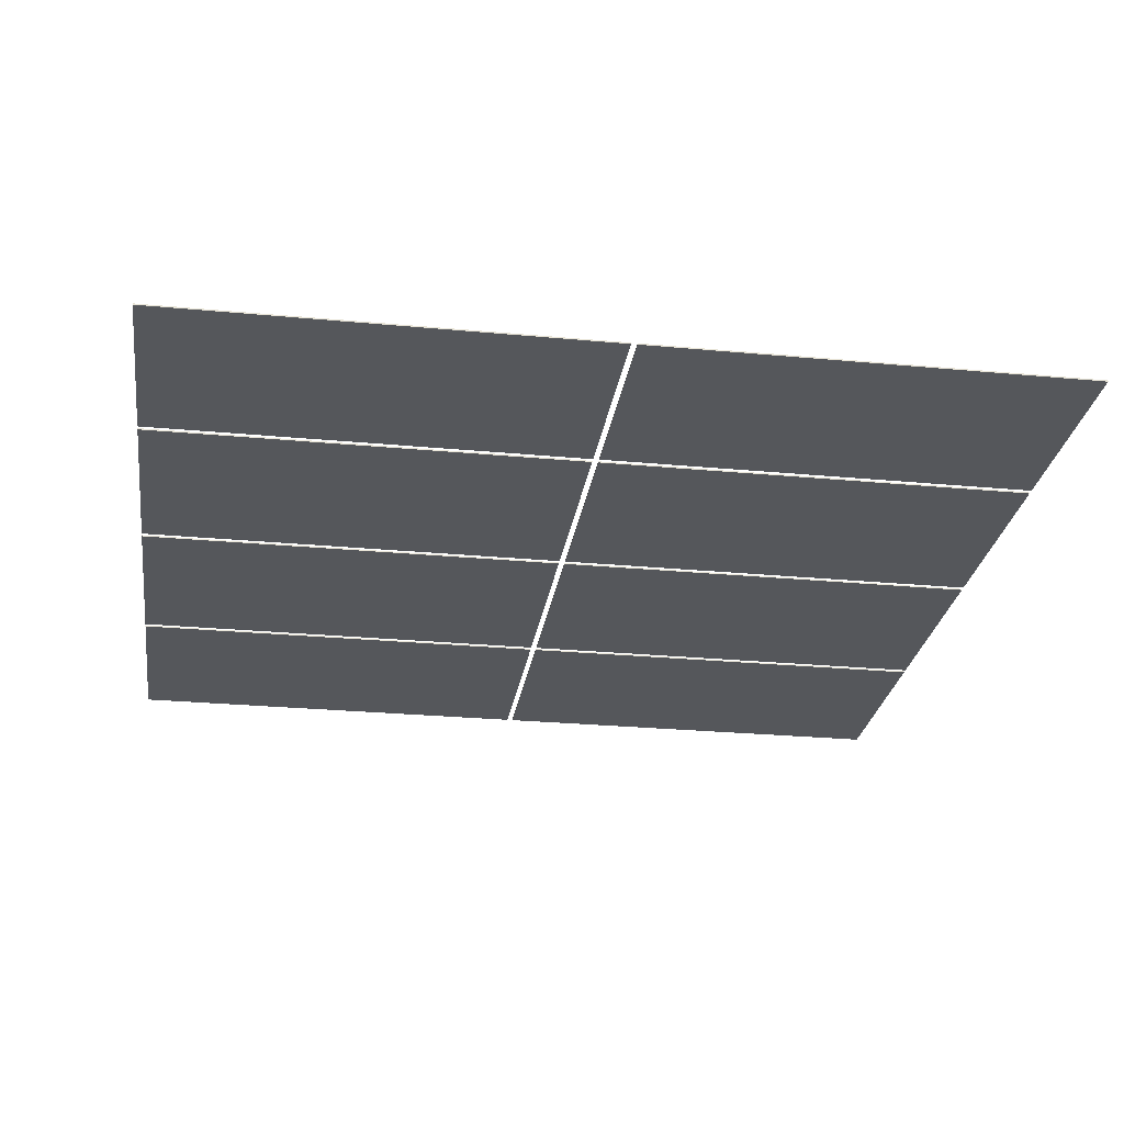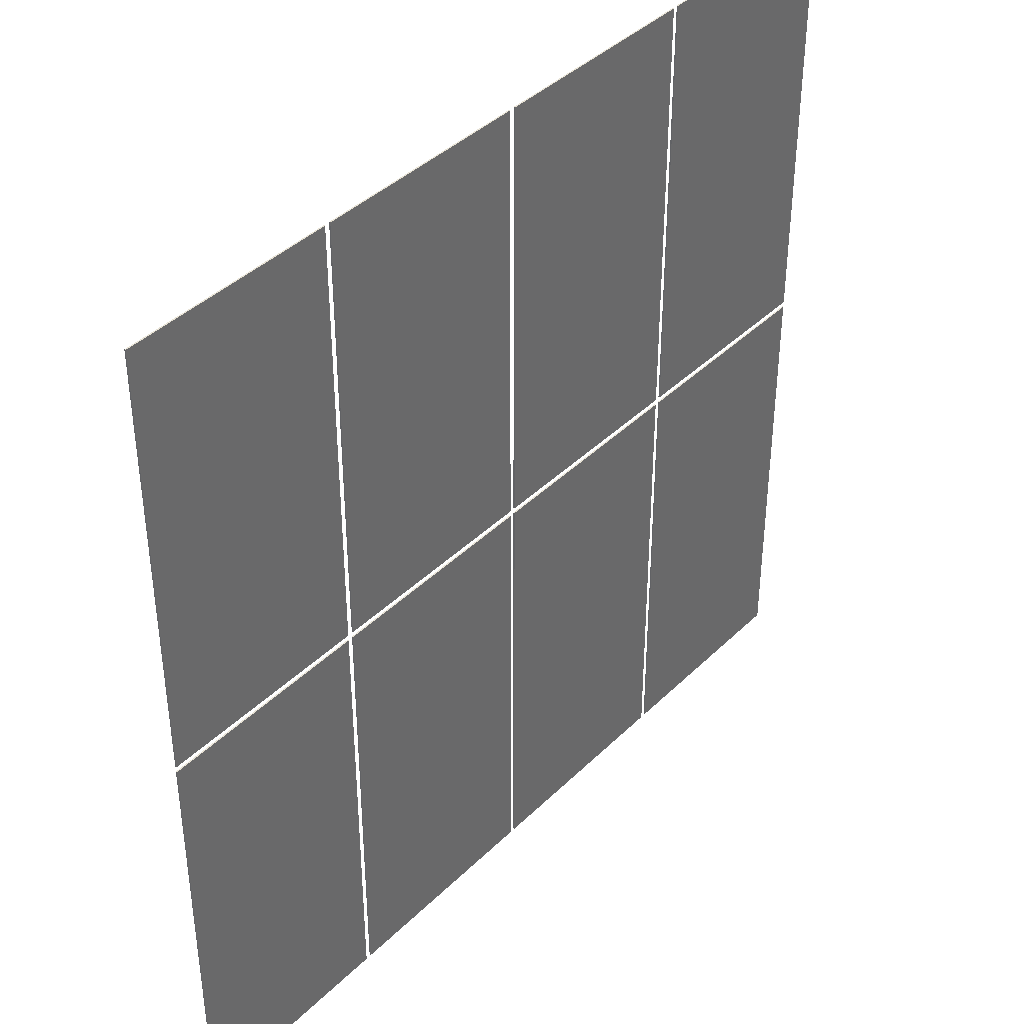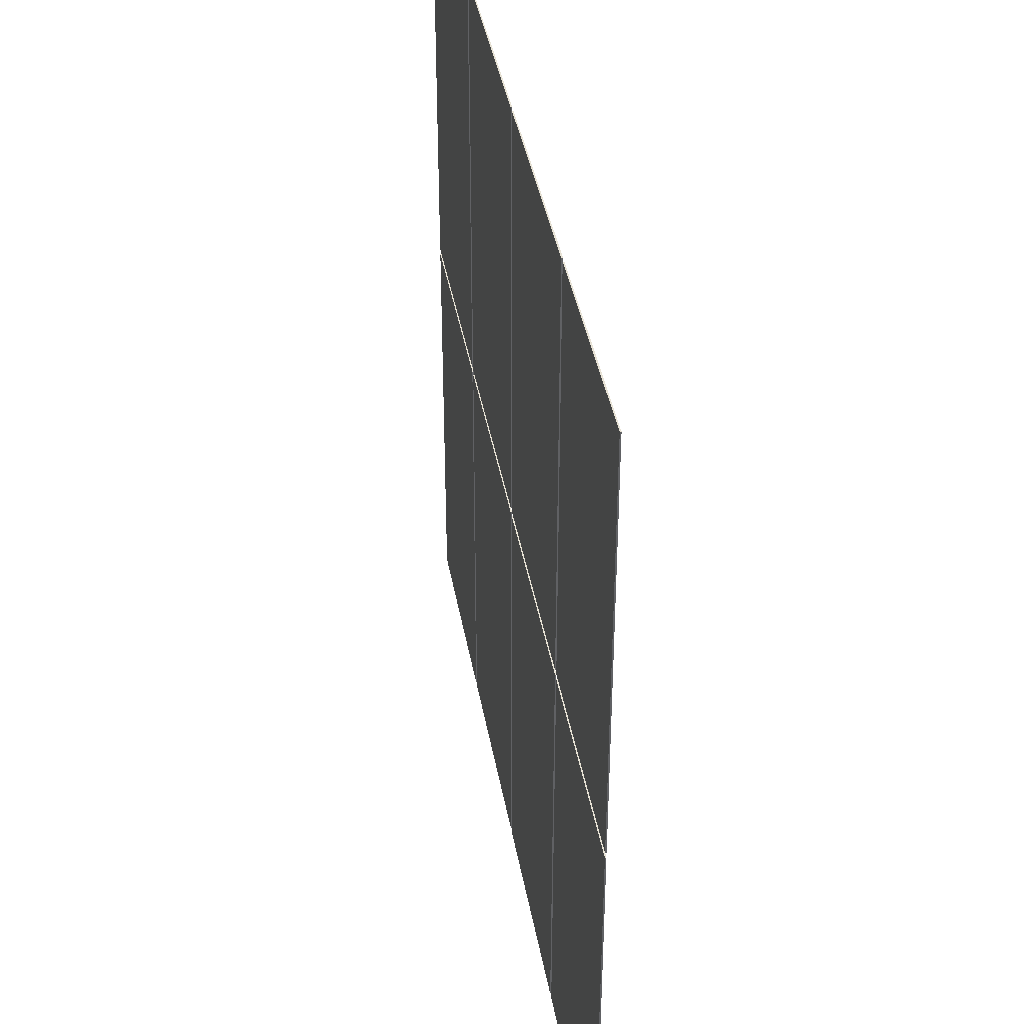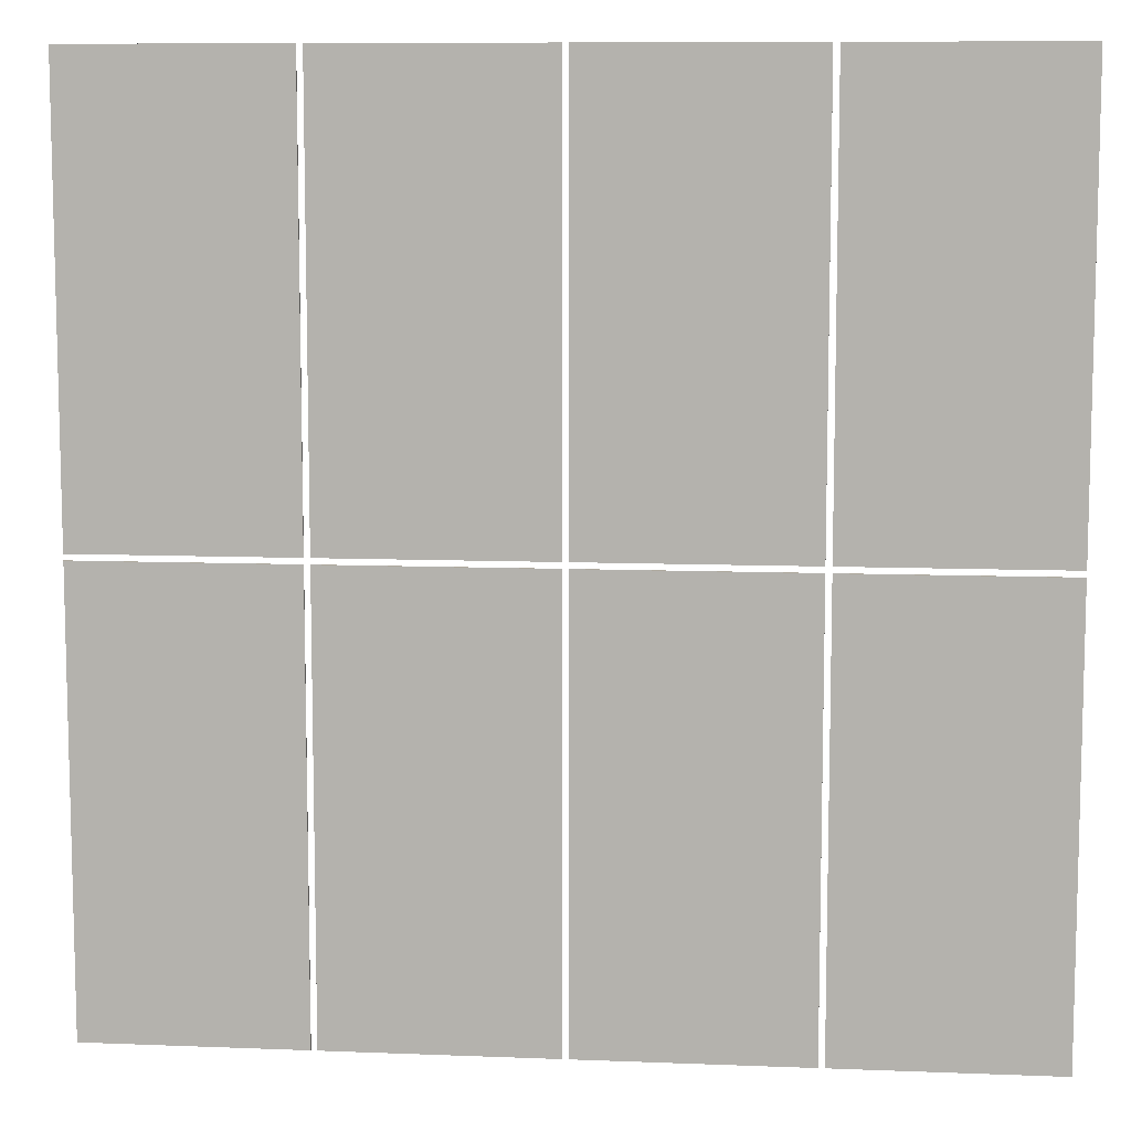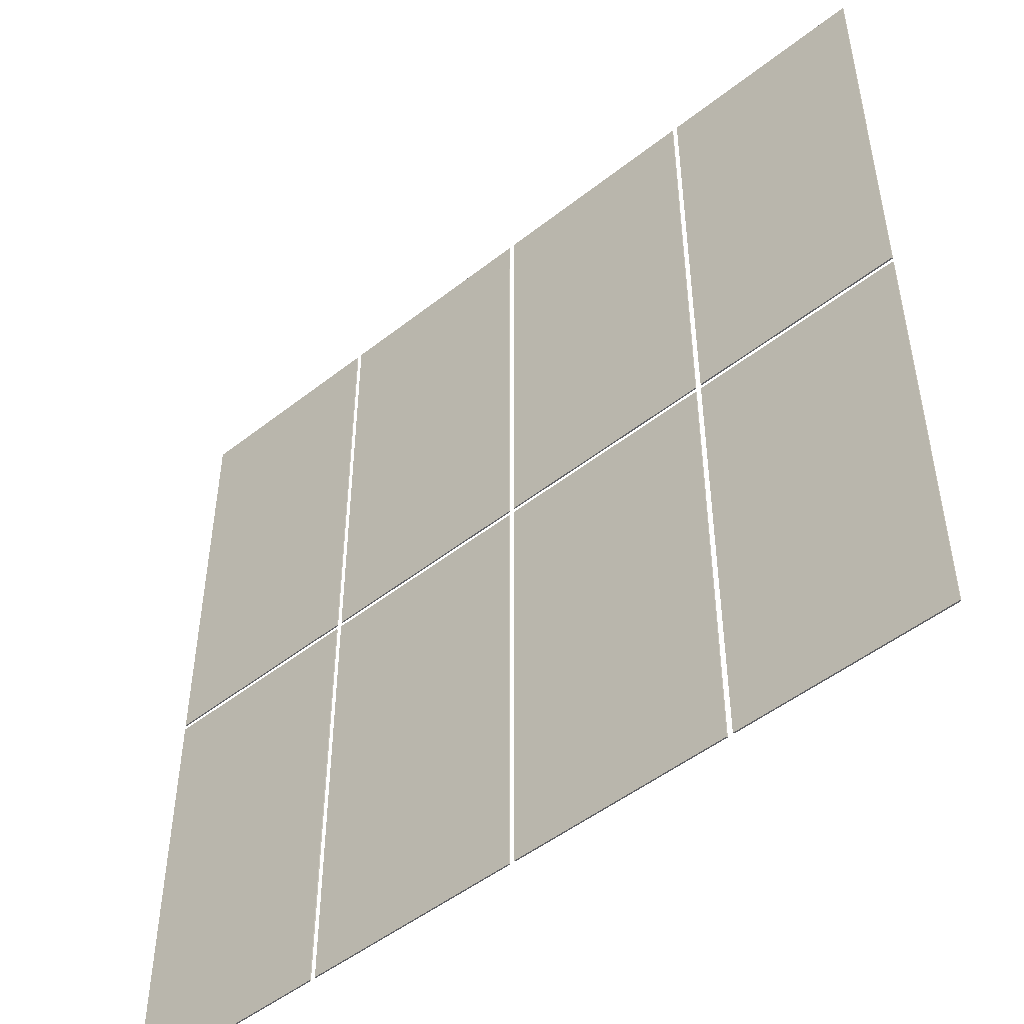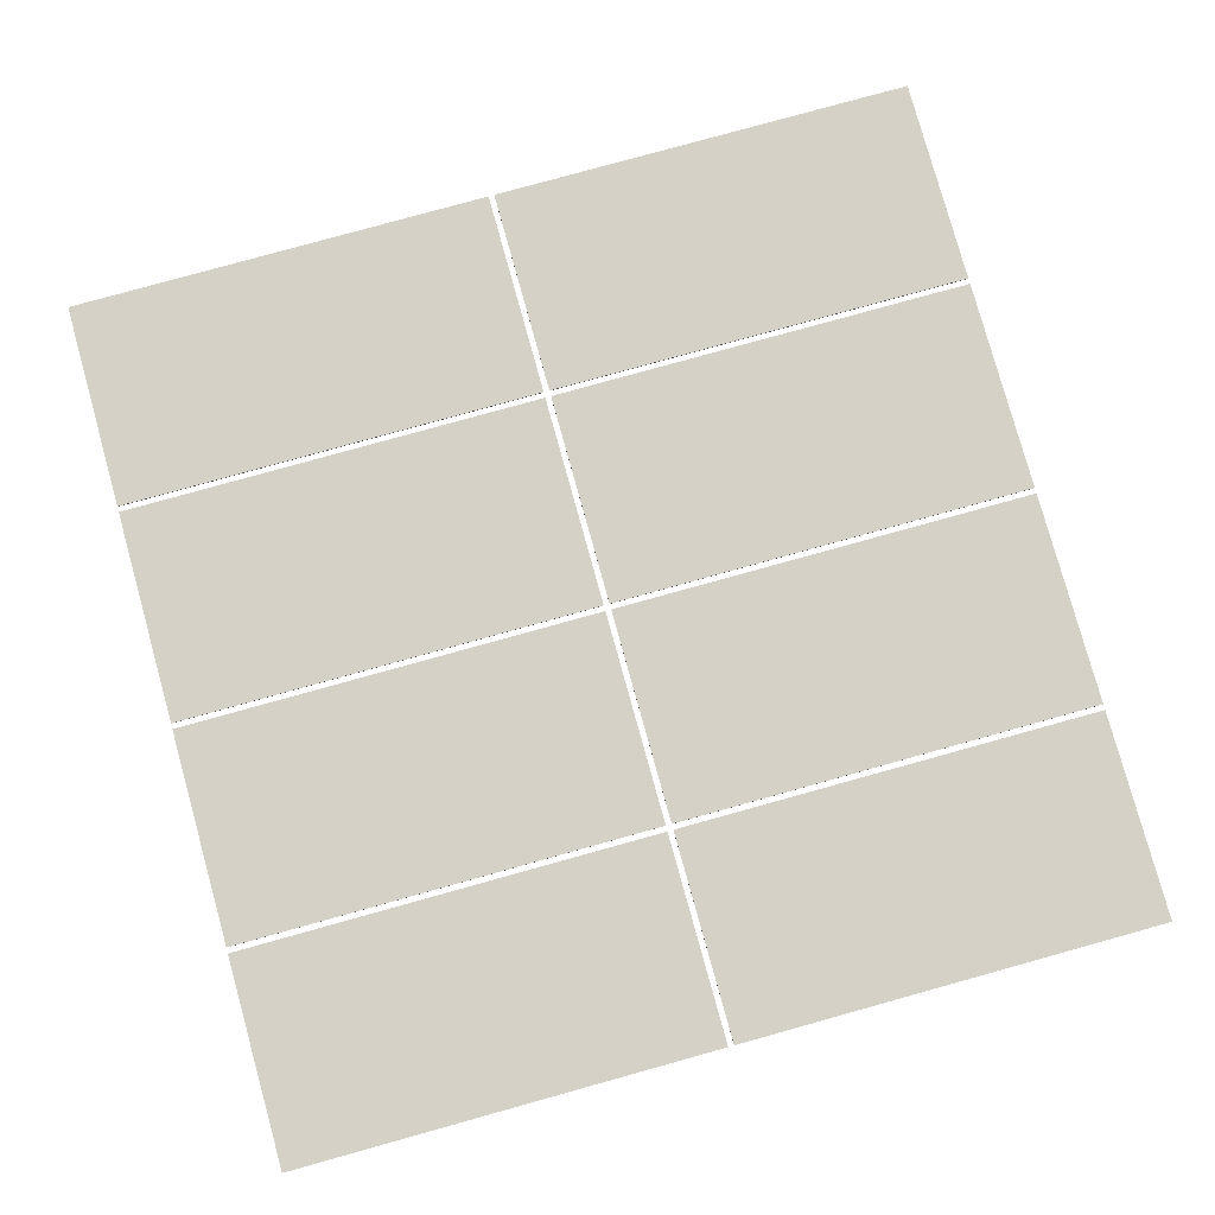
<metadata>
{"format":"obj","ext":"obj","renderer":"f3d","projection":"perspective","resolution":1024,"background":"white","views":[{"elev":-26.5,"azim":-98.4,"up":"+Z"},{"elev":40.2,"azim":-49.9,"up":"+Y"},{"elev":40.2,"azim":-100.0,"up":"+Y"},{"elev":9.1,"azim":6.0,"up":"+Y"},{"elev":-49.6,"azim":-139.0,"up":"+Y"},{"elev":79.6,"azim":-105.5,"up":"+Z"}]}
</metadata>
<code>
o Forro_composto_Simples_[290488]
v 0.2 30 1.845
v 0.2 15.2 1.845
v 7.4 15.2 1.845
v 7.4 30 1.845
v 0.2 30 1.8
v 7.4 30 1.8
v 7.4 15.2 1.8
v 0.2 15.2 1.8
f 4 1 2
f 2 3 4
f 7 8 6
f 5 6 8
f 2 1 8
f 5 8 1
f 3 2 8
f 8 7 3
f 4 3 6
f 7 6 3
f 1 4 6
f 6 5 1
o Forro_composto_Simples_[290496]
v 7.6 15.2 1.845
v 15 15.2 1.845
v 15 30 1.845
v 7.6 30 1.845
v 7.6 15.2 1.8
v 7.6 30 1.8
v 15 30 1.8
v 15 15.2 1.8
f 12 9 11
f 10 11 9
f 15 16 13
f 13 14 15
f 10 9 13
f 13 16 10
f 11 10 15
f 16 15 10
f 12 11 15
f 15 14 12
f 9 12 14
f 14 13 9
o Forro_composto_Simples_[290504]
v 15.2 15.2 1.845
v 22.6 15.2 1.845
v 22.6 30 1.845
v 15.2 30 1.845
v 15.2 15.2 1.8
v 15.2 30 1.8
v 22.6 30 1.8
v 22.6 15.2 1.8
f 20 17 19
f 18 19 17
f 23 24 21
f 21 22 23
f 18 17 21
f 21 24 18
f 19 18 23
f 24 23 18
f 20 19 22
f 23 22 19
f 17 20 21
f 22 21 20
o Forro_composto_Simples_[290512]
v 22.8 15.2 1.845
v 30 15.2 1.845
v 30 30 1.845
v 22.8 30 1.845
v 22.8 15.2 1.8
v 22.8 30 1.8
v 30 30 1.8
v 30 15.2 1.8
f 28 25 27
f 26 27 25
f 31 32 29
f 29 30 31
f 26 25 29
f 29 32 26
f 27 26 31
f 32 31 26
f 28 27 31
f 31 30 28
f 25 28 29
f 30 29 28
o Forro_composto_Simples_[290520]
v 30 15 1.845
v 22.8 15 1.845
v 22.8 0.2 1.845
v 30 0.2 1.845
v 30 15 1.8
v 30 0.2 1.8
v 22.8 0.2 1.8
v 22.8 15 1.8
f 36 33 35
f 34 35 33
f 39 40 37
f 37 38 39
f 34 33 37
f 37 40 34
f 35 34 39
f 40 39 34
f 36 35 39
f 39 38 36
f 33 36 37
f 38 37 36
o Forro_composto_Simples_[290528]
v 22.6 0.2 1.845
v 22.6 15 1.845
v 15.2 15 1.845
v 15.2 0.2 1.845
v 22.6 0.2 1.8
v 15.2 0.2 1.8
v 15.2 15 1.8
v 22.6 15 1.8
f 44 41 42
f 42 43 44
f 47 48 46
f 45 46 48
f 42 41 48
f 45 48 41
f 43 42 47
f 48 47 42
f 44 43 46
f 47 46 43
f 41 44 45
f 46 45 44
o Forro_composto_Simples_[290536]
v 15 0.2 1.845
v 15 15 1.845
v 7.6 15 1.845
v 7.6 0.2 1.845
v 15 0.2 1.8
v 7.6 0.2 1.8
v 7.6 15 1.8
v 15 15 1.8
f 52 49 50
f 50 51 52
f 55 56 54
f 53 54 56
f 50 49 56
f 53 56 49
f 51 50 56
f 56 55 51
f 52 51 54
f 55 54 51
f 49 52 54
f 54 53 49
o Forro_composto_Simples_[290544]
v 7.4 0.2 1.845
v 7.4 15 1.845
v 0.2 15 1.845
v 0.2 0.2 1.845
v 7.4 0.2 1.8
v 0.2 0.2 1.8
v 0.2 15 1.8
v 7.4 15 1.8
f 60 57 58
f 58 59 60
f 63 64 62
f 61 62 64
f 58 57 64
f 61 64 57
f 59 58 64
f 64 63 59
f 60 59 62
f 63 62 59
f 57 60 61
f 62 61 60

</code>
